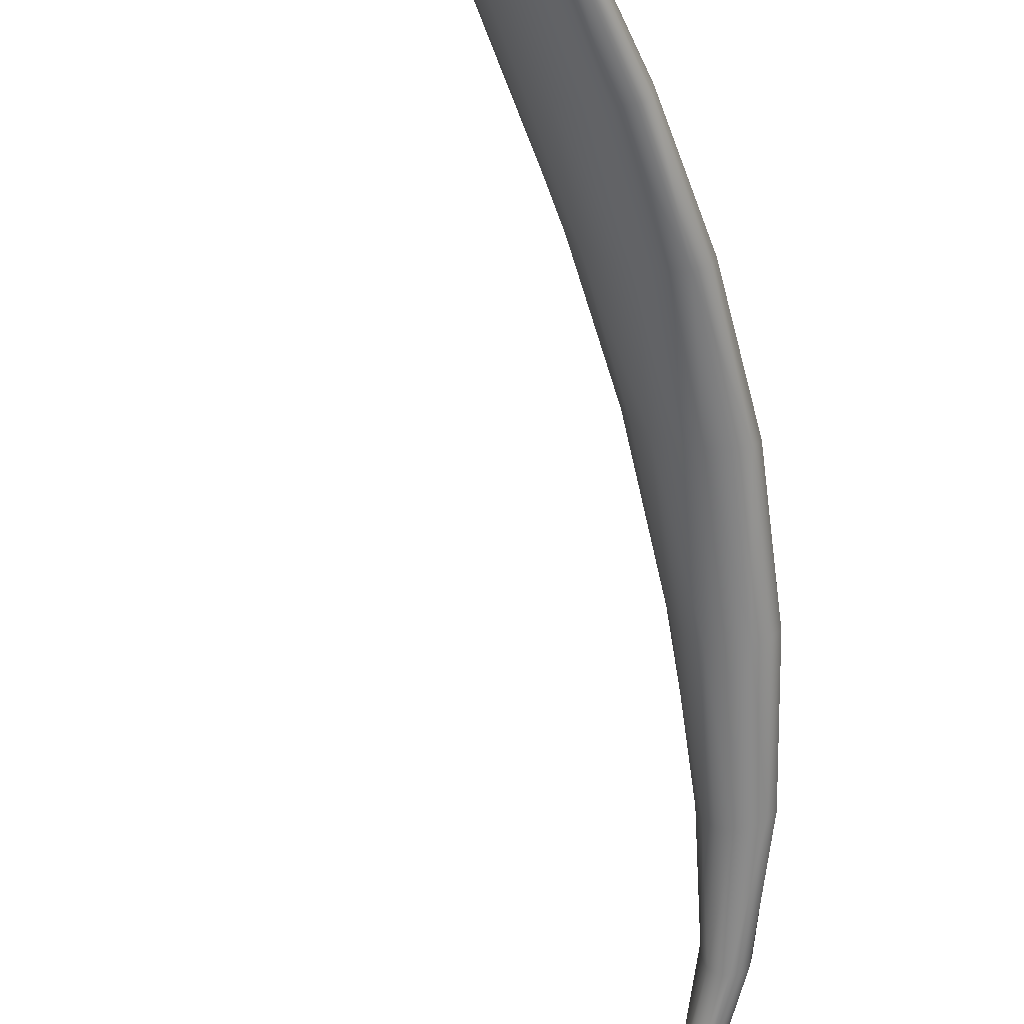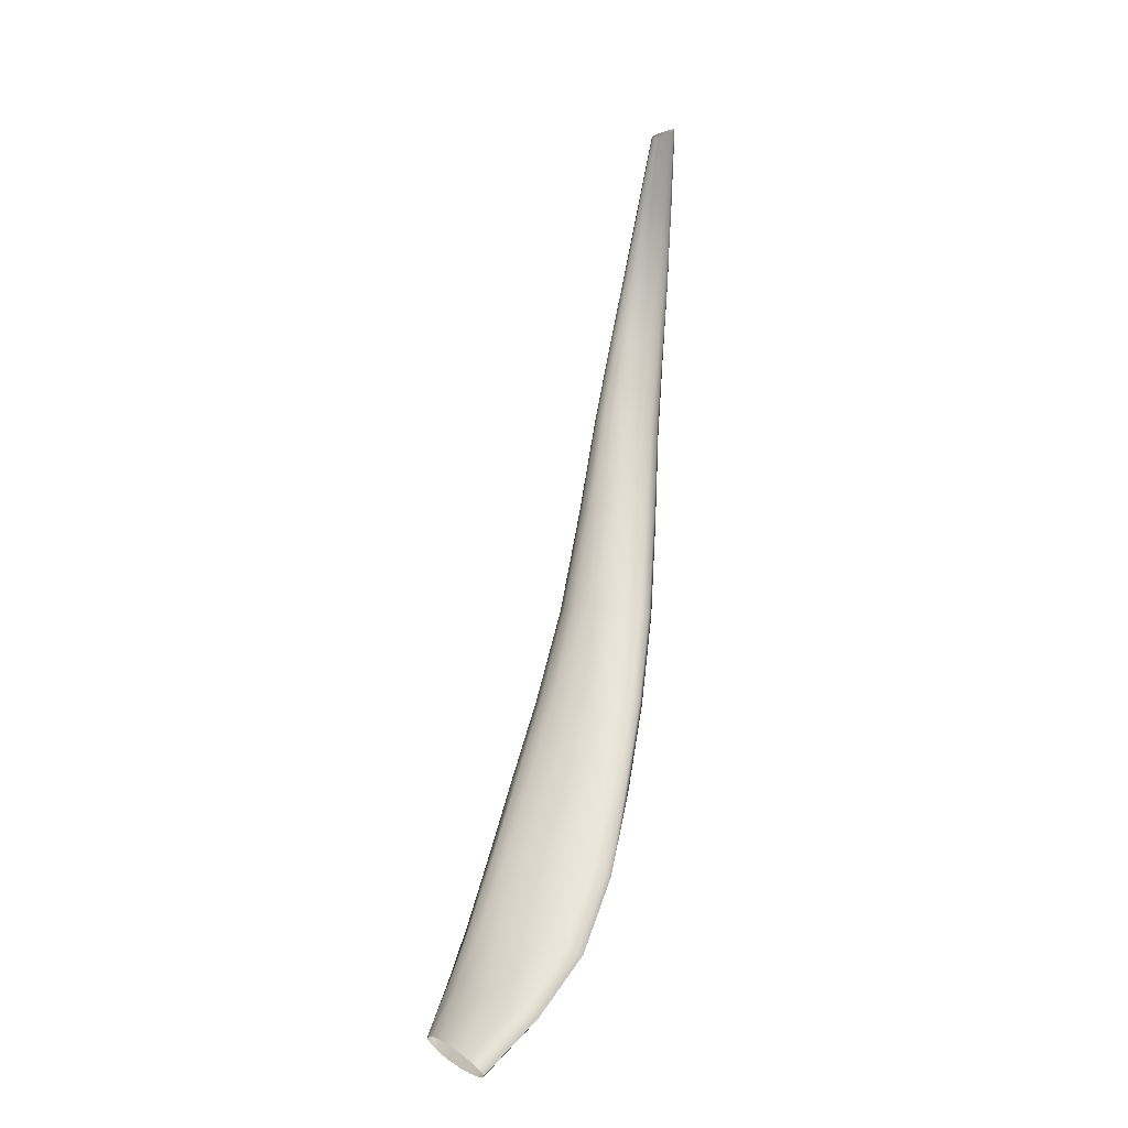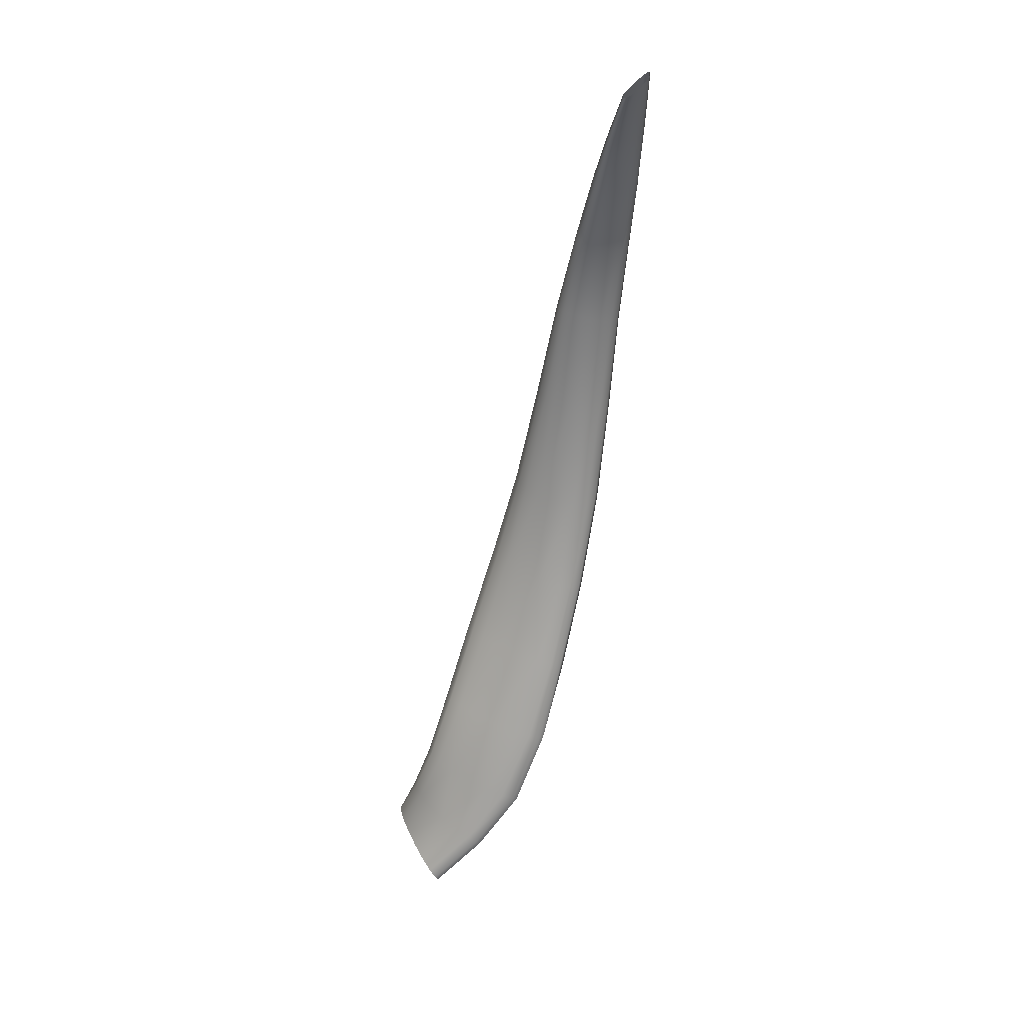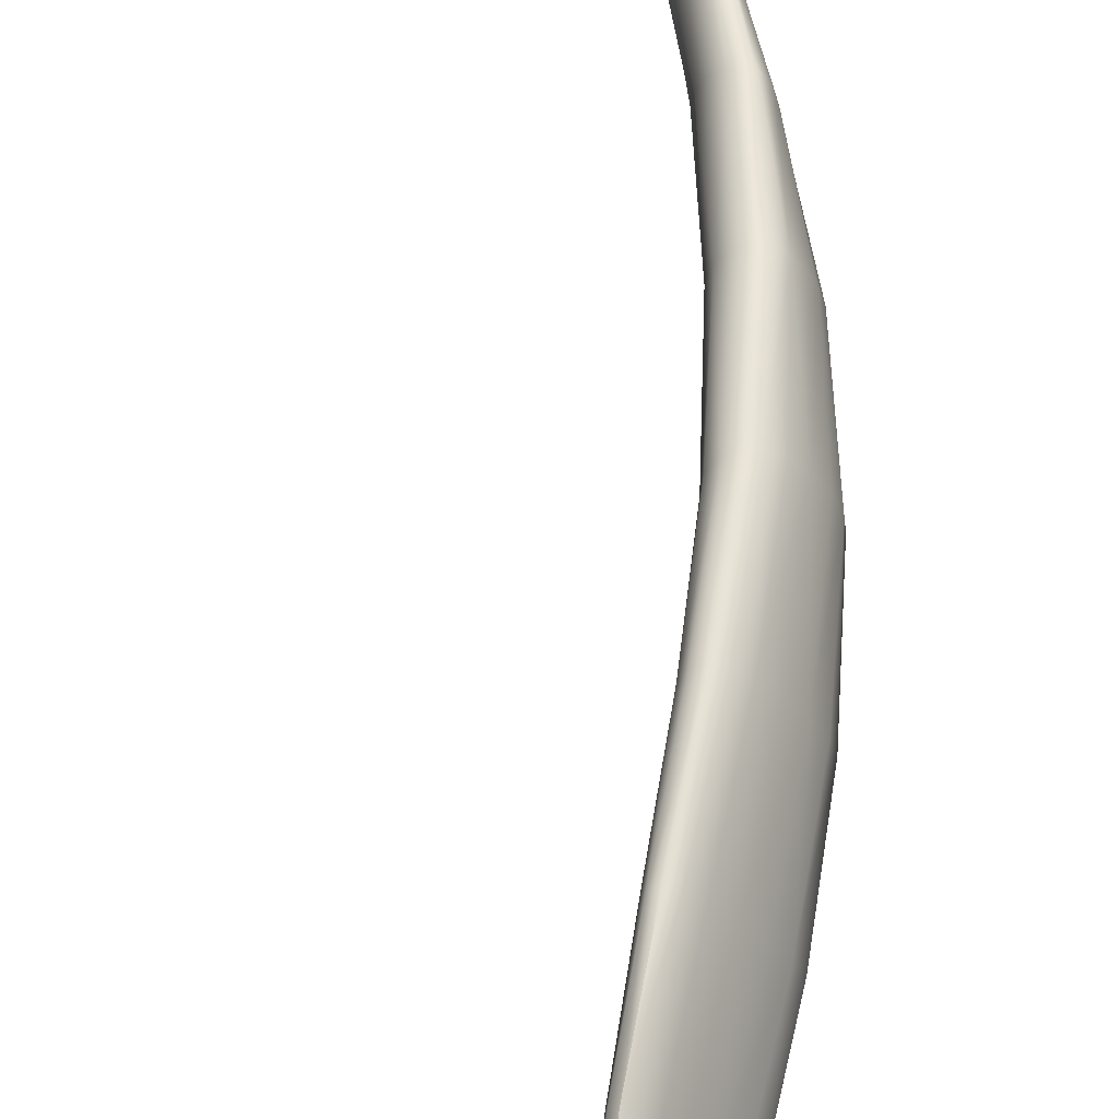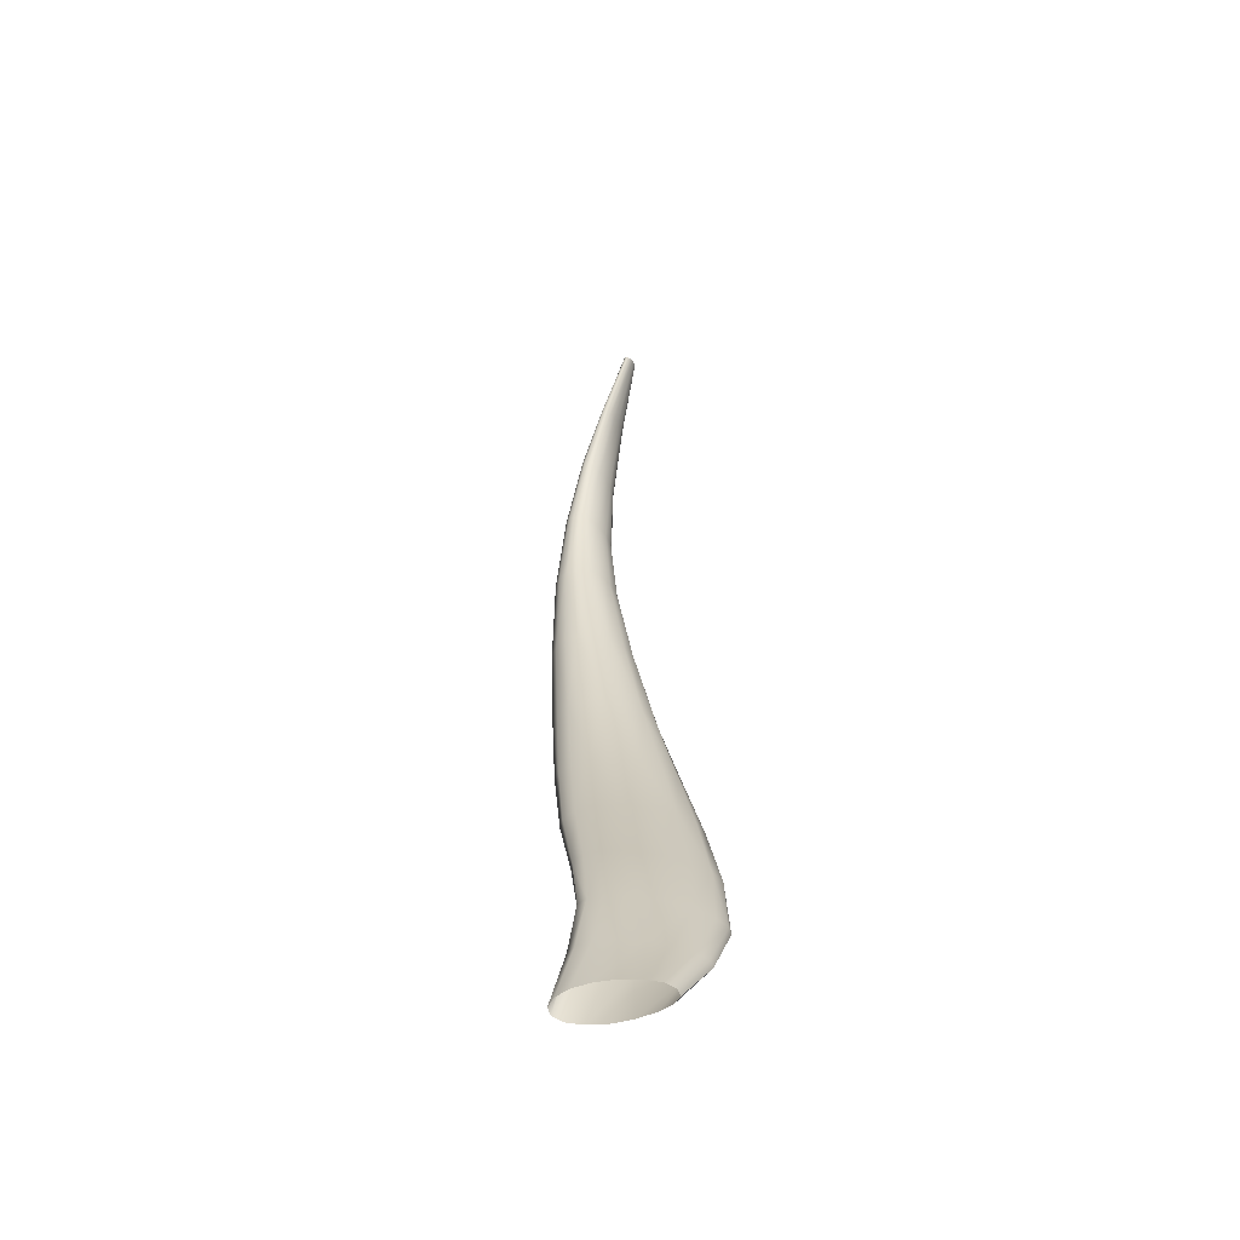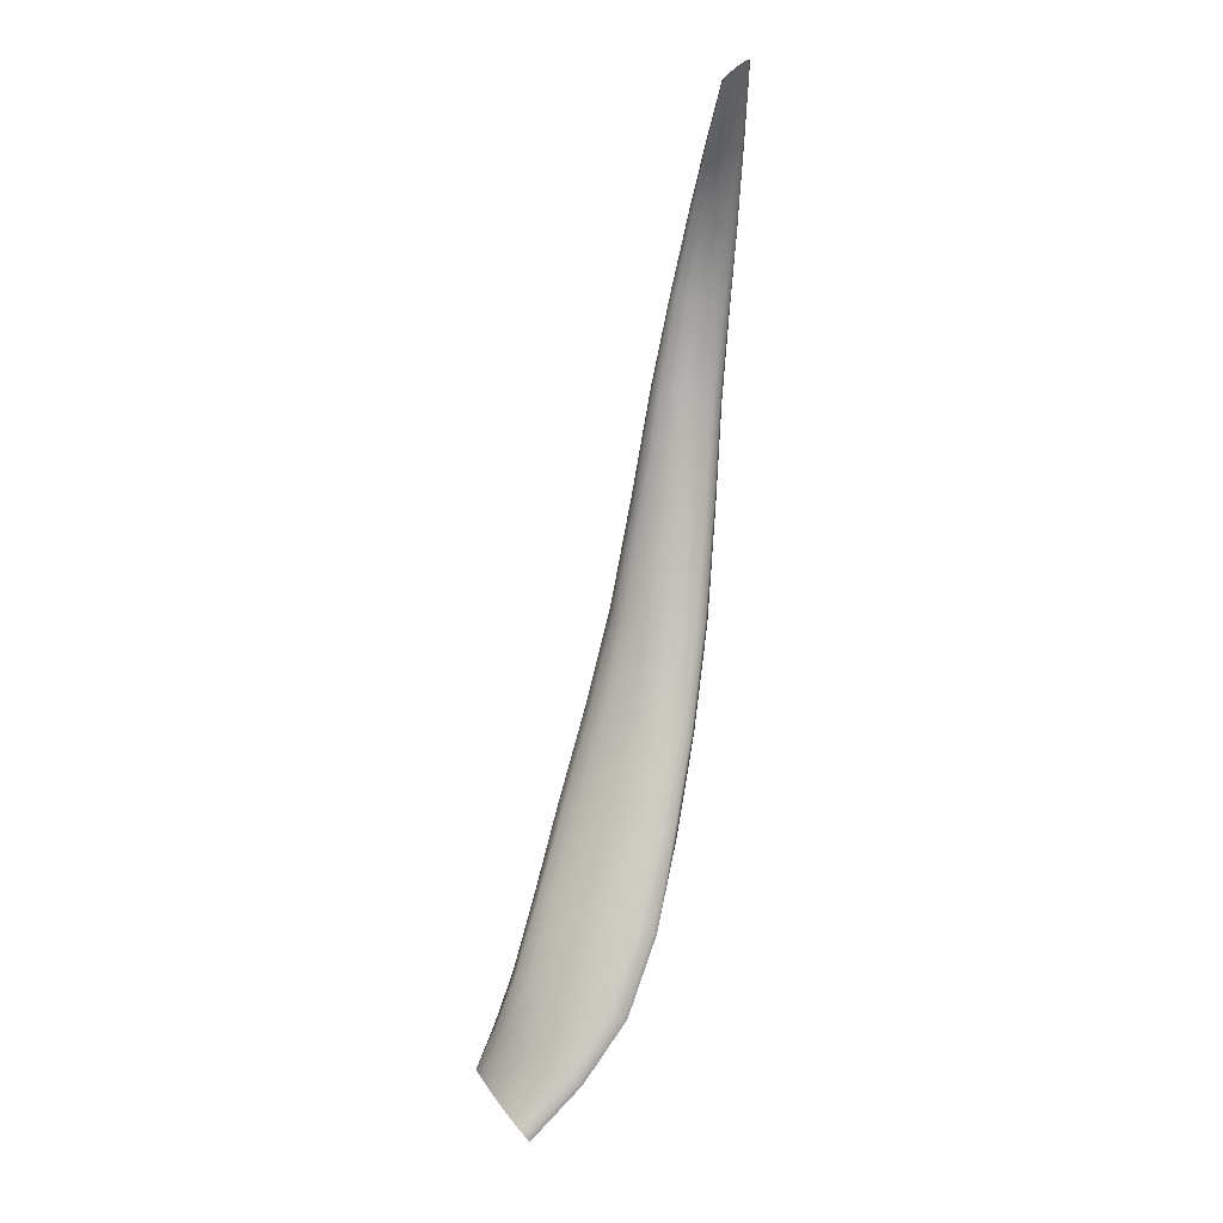
<metadata>
{"format":"obj","ext":"obj","renderer":"f3d","projection":"perspective","resolution":1024,"background":"white","views":[{"elev":-75.6,"azim":-11.2,"up":"+Z"},{"elev":-0.2,"azim":-99.8,"up":"+Y"},{"elev":48.0,"azim":-94.5,"up":"+Y"},{"elev":49.8,"azim":-21.9,"up":"+Z"},{"elev":-34.1,"azim":-132.5,"up":"+Y"},{"elev":27.4,"azim":-98.5,"up":"+Y"}]}
</metadata>
<code>
o Scalene_Muscle_Right
v -0.7445 17.57 -0.2356
v -0.7679 17.5 -0.3023
v -0.7422 17.5 -0.3095
v -0.7233 17.57 -0.2534
v -0.6914 17.65 -0.201
v -0.7096 17.65 -0.1756
v -0.6994 17.57 -0.2744
v -0.6708 17.65 -0.2302
v -0.7136 17.5 -0.3193
v -0.7704 17.57 -0.2223
v -0.7974 17.51 -0.2985
v -0.787 17.5 -0.2984
v -0.7607 17.57 -0.2248
v -0.7239 17.65 -0.1598
v -0.7333 17.65 -0.1551
v -0.7659 17.59 -0.2435
v -0.7871 17.52 -0.3123
v -0.7972 17.51 -0.3036
v -0.7721 17.58 -0.2291
v -0.7368 17.65 -0.1626
v -0.7338 17.66 -0.1806
v -0.7315 17.6 -0.2861
v -0.7428 17.53 -0.335
v -0.7681 17.53 -0.3233
v -0.7517 17.59 -0.2639
v -0.7235 17.67 -0.2075
v -0.7072 17.67 -0.2372
v -0.6836 17.6 -0.3208
v -0.6868 17.54 -0.3543
v -0.7141 17.54 -0.346
v -0.7073 17.6 -0.3058
v -0.6863 17.68 -0.2638
v -0.665 17.68 -0.2845
v -0.653 17.6 -0.3302
v -0.6541 17.52 -0.3571
v -0.666 17.53 -0.358
v -0.6649 17.6 -0.329
v -0.6474 17.68 -0.2968
v -0.635 17.67 -0.3
v -0.6567 17.58 -0.3118
v -0.6643 17.51 -0.3424
v -0.6536 17.52 -0.3515
v -0.6498 17.59 -0.3241
v -0.6294 17.67 -0.2939
v -0.6333 17.66 -0.2793
v -0.686 17.5 -0.331
v -0.6753 17.58 -0.2945
v -0.6493 17.66 -0.2572
v -0.2884 18.5 0.04083
v -0.3118 18.37 0.0254
v -0.3046 18.38 0.008593
v -0.2855 18.51 0.02627
v -0.288 18.63 0.03884
v -0.2874 18.62 0.05108
v -0.2839 18.52 0.008815
v -0.2899 18.64 0.02418
v -0.2986 18.38 -0.01158
v -0.2985 18.5 0.05142
v -0.3282 18.38 0.03748
v -0.3194 18.37 0.03494
v -0.2925 18.5 0.04906
v -0.2888 18.62 0.05813
v -0.2924 18.62 0.06049
v -0.2946 18.38 -0.03123
v -0.2835 18.52 -0.008119
v -0.2928 18.64 0.009847
v -0.2857 18.53 -0.02165
v -0.2968 18.65 -0.001461
v -0.2948 18.39 -0.04714
v -0.315 18.51 0.03962
v -0.3477 18.39 0.02229
v -0.3386 18.38 0.03329
v -0.3068 18.5 0.04838
v -0.2987 18.61 0.05866
v -0.3058 18.62 0.05217
v -0.3017 18.39 -0.05612
v -0.2918 18.53 -0.02892
v -0.302 18.65 -0.007069
v -0.3001 18.53 -0.03091
v -0.3078 18.64 -0.007963
v -0.3128 18.4 -0.05919
v -0.3231 18.52 0.007557
v -0.3522 18.41 -0.01618
v -0.3523 18.4 0.004358
v -0.3206 18.51 0.02482
v -0.3121 18.62 0.04054
v -0.3166 18.62 0.02654
v -0.3256 18.41 -0.05734
v -0.3092 18.53 -0.02863
v -0.3134 18.64 -0.005129
v -0.317 18.53 -0.02141
v -0.3175 18.64 0.00174
v -0.3378 18.41 -0.04961
v -0.347 18.41 -0.03503
v -0.3218 18.53 -0.0086
v -0.3185 18.63 0.01295
v -0.3333 18.24 -0.03363
v -0.3439 18.23 -0.01081
v -0.402 18.09 -0.03647
v -0.3871 18.09 -0.0619
v -0.356 18.23 0.008001
v -0.4184 18.09 -0.01564
v -0.3679 18.23 0.01888
v -0.4337 18.09 -0.00319
v -0.3801 18.24 0.02169
v -0.4481 18.1 0.000306
v -0.393 18.24 0.01629
v -0.4617 18.1 -0.005747
v -0.4028 18.25 0.002944
v -0.4708 18.1 -0.02074
v -0.4061 18.26 -0.01805
v -0.4718 18.11 -0.04407
v -0.4029 18.26 -0.04189
v -0.4653 18.11 -0.07076
v -0.3937 18.26 -0.06377
v -0.452 18.11 -0.09583
v -0.3798 18.26 -0.08061
v -0.4341 18.11 -0.1155
v -0.363 18.26 -0.08931
v -0.4139 18.11 -0.1261
v -0.3462 18.25 -0.09097
v -0.3946 18.1 -0.1285
v -0.3324 18.25 -0.08669
v -0.3798 18.1 -0.1235
v -0.3247 18.24 -0.07553
v -0.3726 18.1 -0.1104
v -0.3259 18.24 -0.05652
v -0.3762 18.09 -0.08818
v -0.3179 18.74 0.03111
v -0.3568 18.84 0.03383
v -0.3506 18.84 0.04275
v -0.3135 18.74 0.04292
v -0.3105 18.74 0.05296
v -0.3456 18.85 0.05064
v -0.343 18.85 0.05584
v -0.3097 18.74 0.05903
v -0.3114 18.73 0.06162
v -0.3429 18.85 0.05879
v -0.3274 18.74 0.01106
v -0.3679 18.83 0.01976
v -0.3629 18.84 0.02555
v -0.3227 18.74 0.01972
v -0.3451 18.85 0.05994
v -0.3156 18.73 0.06123
v -0.3214 18.73 0.05716
v -0.3493 18.85 0.05836
v -0.3353 18.74 0.007834
v -0.3727 18.83 0.02005
v -0.3711 18.83 0.01829
v -0.3317 18.74 0.007445
v -0.3554 18.84 0.05312
v -0.3277 18.73 0.04872
v -0.3334 18.73 0.03799
v -0.362 18.84 0.04567
v -0.3393 18.74 0.01759
v -0.3716 18.83 0.02978
v -0.3731 18.83 0.02393
v -0.3382 18.74 0.0112
v -0.3677 18.84 0.03746
v -0.3375 18.73 0.02707
v -0.6134 17.74 -0.1874
v -0.539 17.84 -0.1448
v -0.5593 17.84 -0.1146
v -0.6336 17.74 -0.156
v -0.6518 17.74 -0.129
v -0.5783 17.84 -0.08933
v -0.5936 17.85 -0.07315
v -0.6661 17.74 -0.112
v -0.676 17.74 -0.106
v -0.6049 17.85 -0.06707
v -0.6117 17.86 -0.07215
v -0.6809 17.75 -0.1123
v -0.6797 17.76 -0.1297
v -0.6128 17.86 -0.08762
v -0.6065 17.87 -0.1127
v -0.6715 17.76 -0.1569
v -0.657 17.77 -0.1883
v -0.5934 17.87 -0.1428
v -0.5739 17.87 -0.173
v -0.6369 17.77 -0.2182
v -0.6155 17.77 -0.2427
v -0.5521 17.87 -0.1986
v -0.5321 17.87 -0.2148
v -0.5971 17.77 -0.258
v -0.5833 17.76 -0.2634
v -0.5163 17.86 -0.2211
v -0.5069 17.85 -0.217
v -0.576 17.75 -0.2583
v -0.5781 17.75 -0.2431
v -0.507 17.85 -0.2021
v -0.5196 17.84 -0.176
v -0.5927 17.74 -0.2179
v -0.4965 17.96 -0.04981
v -0.478 17.96 -0.07289
v -0.4596 17.96 -0.101
v -0.526 17.97 -0.03046
v -0.5125 17.97 -0.03538
v -0.5419 17.98 -0.05111
v -0.5366 17.97 -0.03592
v -0.5292 17.98 -0.104
v -0.5393 17.98 -0.07537
v -0.4916 17.98 -0.1555
v -0.5122 17.98 -0.1322
v -0.4524 17.97 -0.174
v -0.4707 17.98 -0.1694
v -0.436 17.96 -0.1552
v -0.4397 17.97 -0.1695
v -0.4441 17.96 -0.1304
f 1 2 3 4
f 5 6 1 4
f 7 8 5 4
f 3 9 7 4
f 10 11 12 13
f 14 15 10 13
f 1 6 14 13
f 12 2 1 13
f 16 17 18 19
f 20 21 16 19
f 10 15 20 19
f 18 11 10 19
f 22 23 24 25
f 26 27 22 25
f 16 21 26 25
f 24 17 16 25
f 28 29 30 31
f 32 33 28 31
f 22 27 32 31
f 30 23 22 31
f 34 35 36 37
f 38 39 34 37
f 28 33 38 37
f 36 29 28 37
f 40 41 42 43
f 44 45 40 43
f 34 39 44 43
f 42 35 34 43
f 7 9 46 47
f 48 8 7 47
f 40 45 48 47
f 46 41 40 47
f 49 50 51 52
f 53 54 49 52
f 55 56 53 52
f 51 57 55 52
f 58 59 60 61
f 62 63 58 61
f 49 54 62 61
f 60 50 49 61
f 55 57 64 65
f 66 56 55 65
f 67 68 66 65
f 64 69 67 65
f 70 71 72 73
f 74 75 70 73
f 58 63 74 73
f 72 59 58 73
f 67 69 76 77
f 78 68 67 77
f 79 80 78 77
f 76 81 79 77
f 82 83 84 85
f 86 87 82 85
f 70 75 86 85
f 84 71 70 85
f 79 81 88 89
f 90 80 79 89
f 91 92 90 89
f 88 93 91 89
f 91 93 94 95
f 96 92 91 95
f 82 87 96 95
f 94 83 82 95
f 97 57 51 98
f 99 100 97 98
f 101 102 99 98
f 51 50 101 98
f 101 50 60 103
f 104 102 101 103
f 105 106 104 103
f 60 59 105 103
f 105 59 72 107
f 108 106 105 107
f 109 110 108 107
f 72 71 109 107
f 109 71 84 111
f 112 110 109 111
f 113 114 112 111
f 84 83 113 111
f 113 83 94 115
f 116 114 113 115
f 117 118 116 115
f 94 93 117 115
f 117 93 88 119
f 120 118 117 119
f 121 122 120 119
f 88 81 121 119
f 121 81 76 123
f 124 122 121 123
f 125 126 124 123
f 76 69 125 123
f 125 69 64 127
f 128 126 125 127
f 97 100 128 127
f 64 57 97 127
f 129 130 131 132
f 53 56 129 132
f 133 54 53 132
f 131 134 133 132
f 133 134 135 136
f 62 54 133 136
f 137 63 62 136
f 135 138 137 136
f 139 140 141 142
f 66 68 139 142
f 129 56 66 142
f 141 130 129 142
f 137 138 143 144
f 74 63 137 144
f 145 75 74 144
f 143 146 145 144
f 147 148 149 150
f 78 80 147 150
f 139 68 78 150
f 149 140 139 150
f 145 146 151 152
f 86 75 145 152
f 153 87 86 152
f 151 154 153 152
f 155 156 157 158
f 90 92 155 158
f 147 80 90 158
f 157 148 147 158
f 153 154 159 160
f 96 87 153 160
f 155 92 96 160
f 159 156 155 160
f 161 162 163 164
f 5 8 161 164
f 165 6 5 164
f 163 166 165 164
f 165 166 167 168
f 14 6 165 168
f 169 15 14 168
f 167 170 169 168
f 169 170 171 172
f 20 15 169 172
f 173 21 20 172
f 171 174 173 172
f 173 174 175 176
f 26 21 173 176
f 177 27 26 176
f 175 178 177 176
f 177 178 179 180
f 32 27 177 180
f 181 33 32 180
f 179 182 181 180
f 181 182 183 184
f 38 33 181 184
f 185 39 38 184
f 183 186 185 184
f 185 186 187 188
f 44 39 185 188
f 189 45 44 188
f 187 190 189 188
f 189 190 191 192
f 48 45 189 192
f 161 8 48 192
f 191 162 161 192
f 193 166 163 194
f 99 102 193 194
f 195 100 99 194
f 163 162 195 194
f 196 170 167 197
f 104 106 196 197
f 193 102 104 197
f 167 166 193 197
f 198 174 171 199
f 108 110 198 199
f 196 106 108 199
f 171 170 196 199
f 200 178 175 201
f 112 114 200 201
f 198 110 112 201
f 175 174 198 201
f 202 182 179 203
f 116 118 202 203
f 200 114 116 203
f 179 178 200 203
f 204 186 183 205
f 120 122 204 205
f 202 118 120 205
f 183 182 202 205
f 206 190 187 207
f 124 126 206 207
f 204 122 124 207
f 187 186 204 207
f 195 162 191 208
f 128 100 195 208
f 206 126 128 208
f 191 190 206 208

</code>
